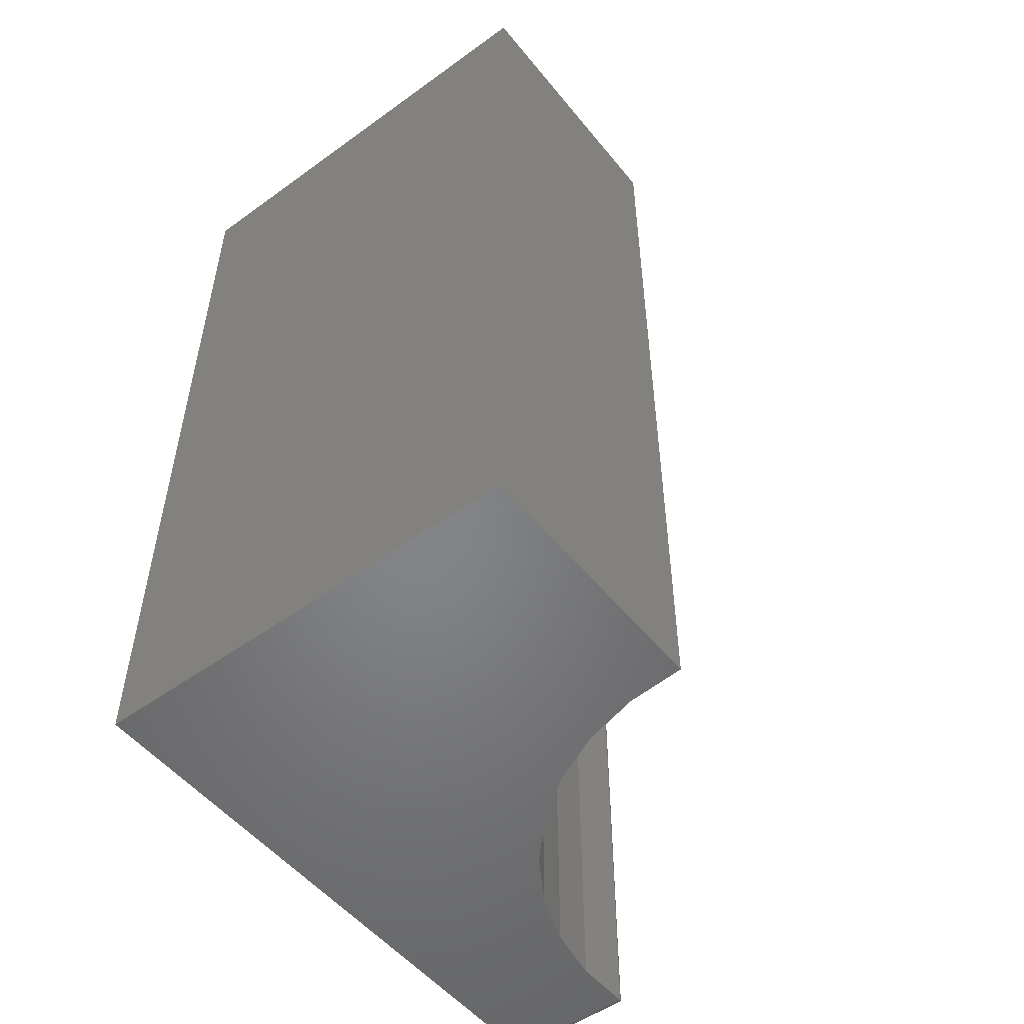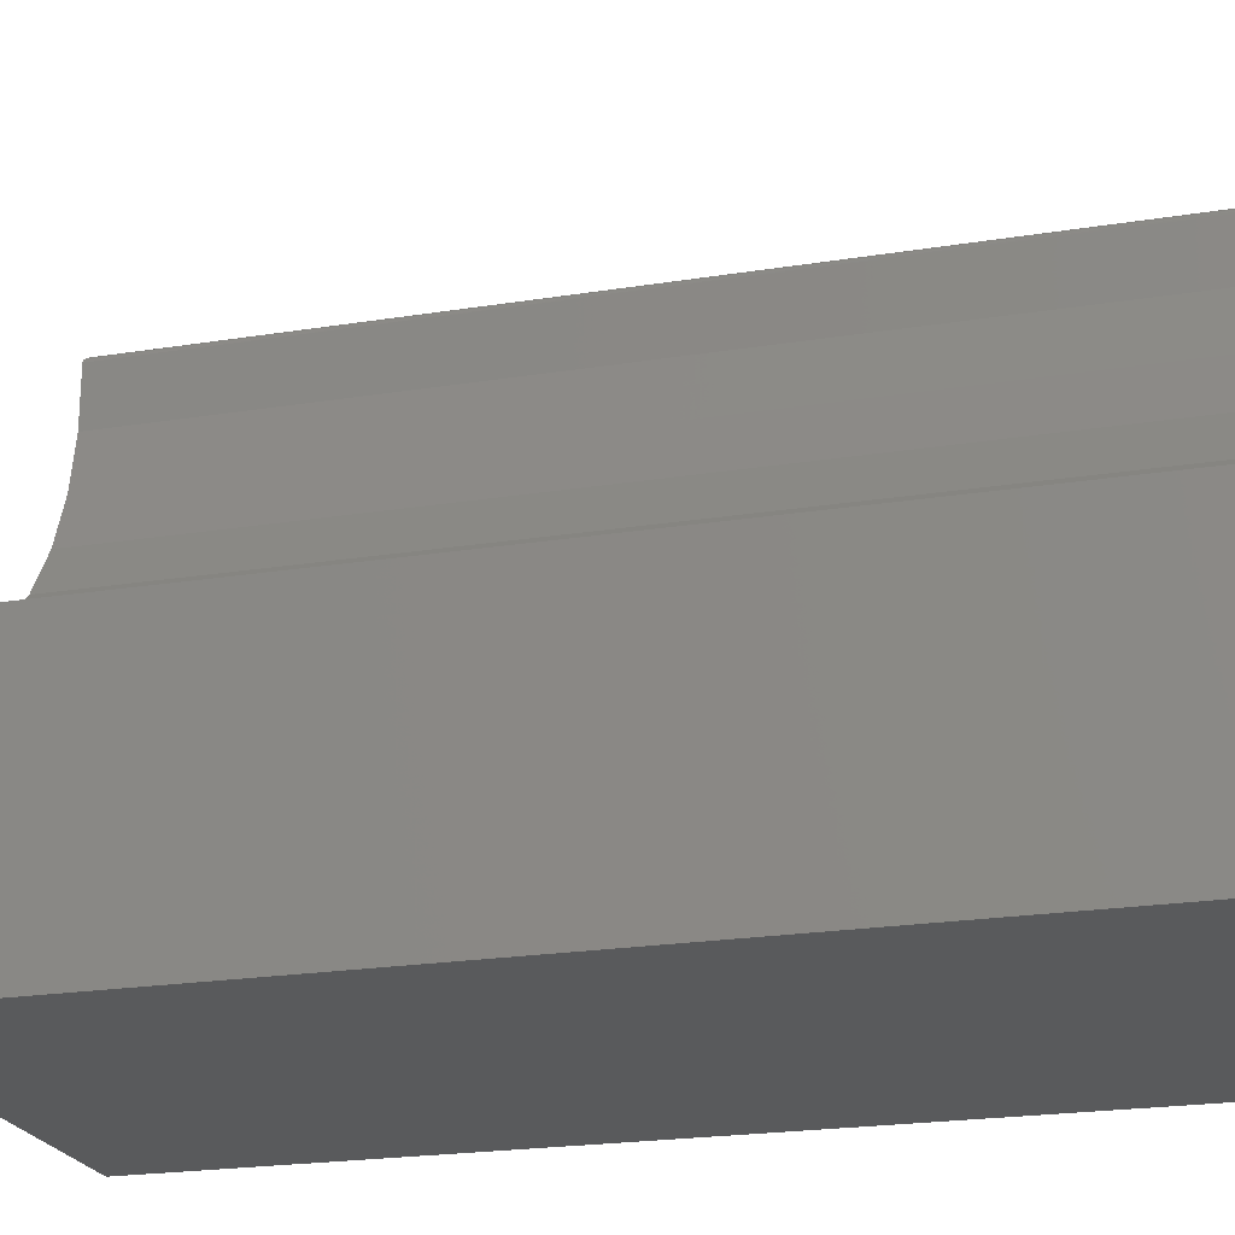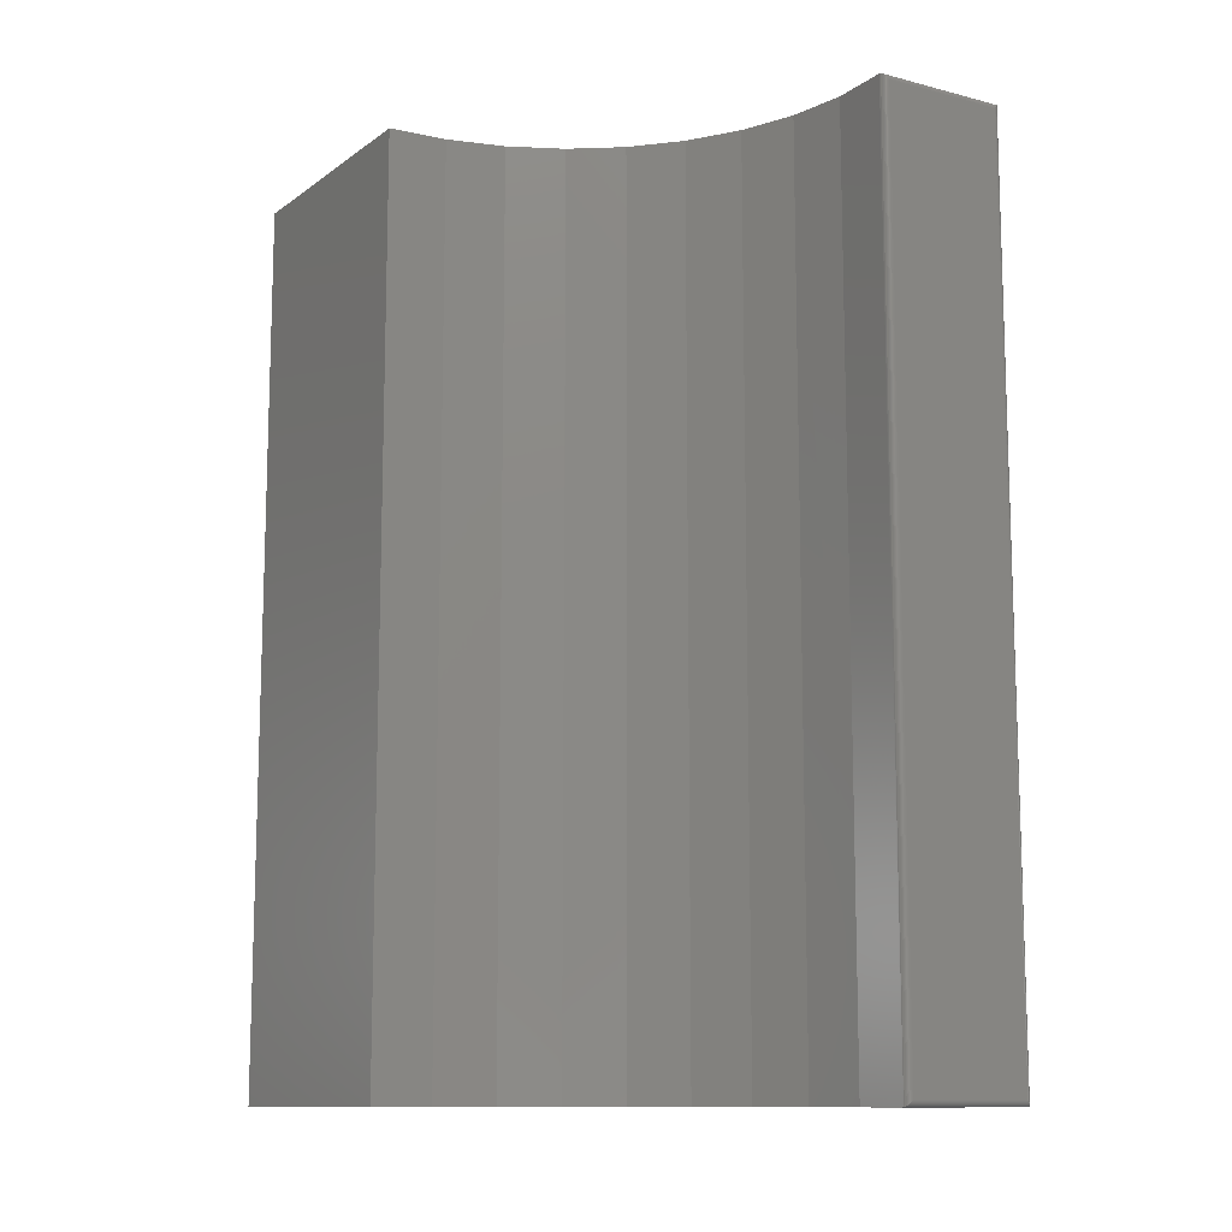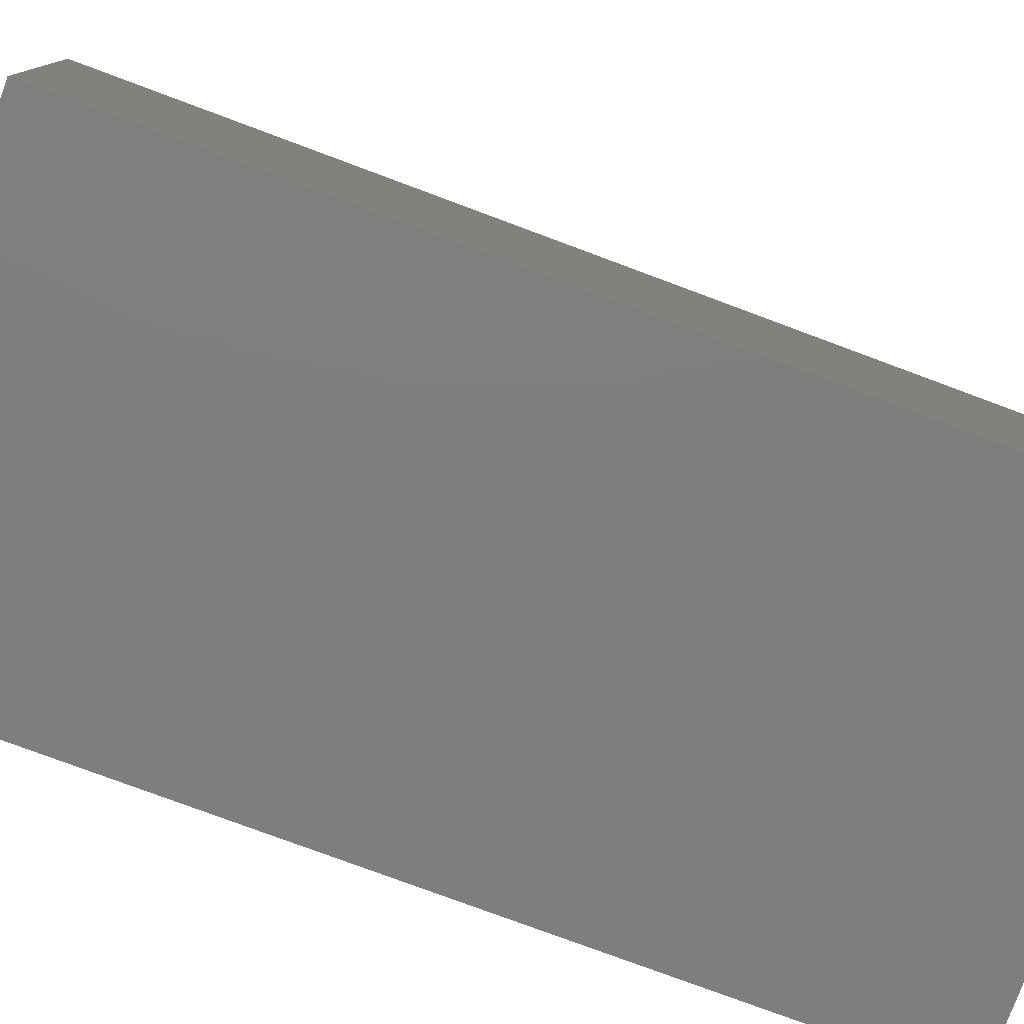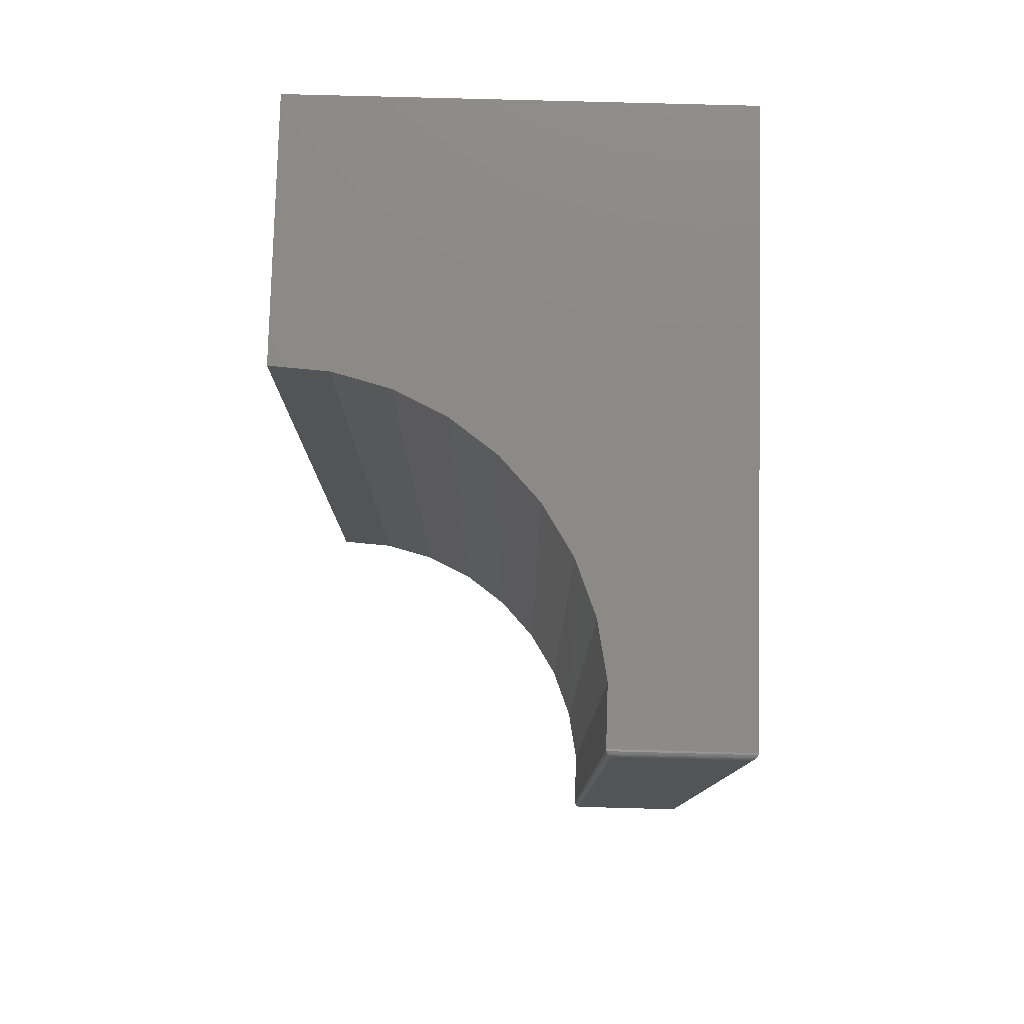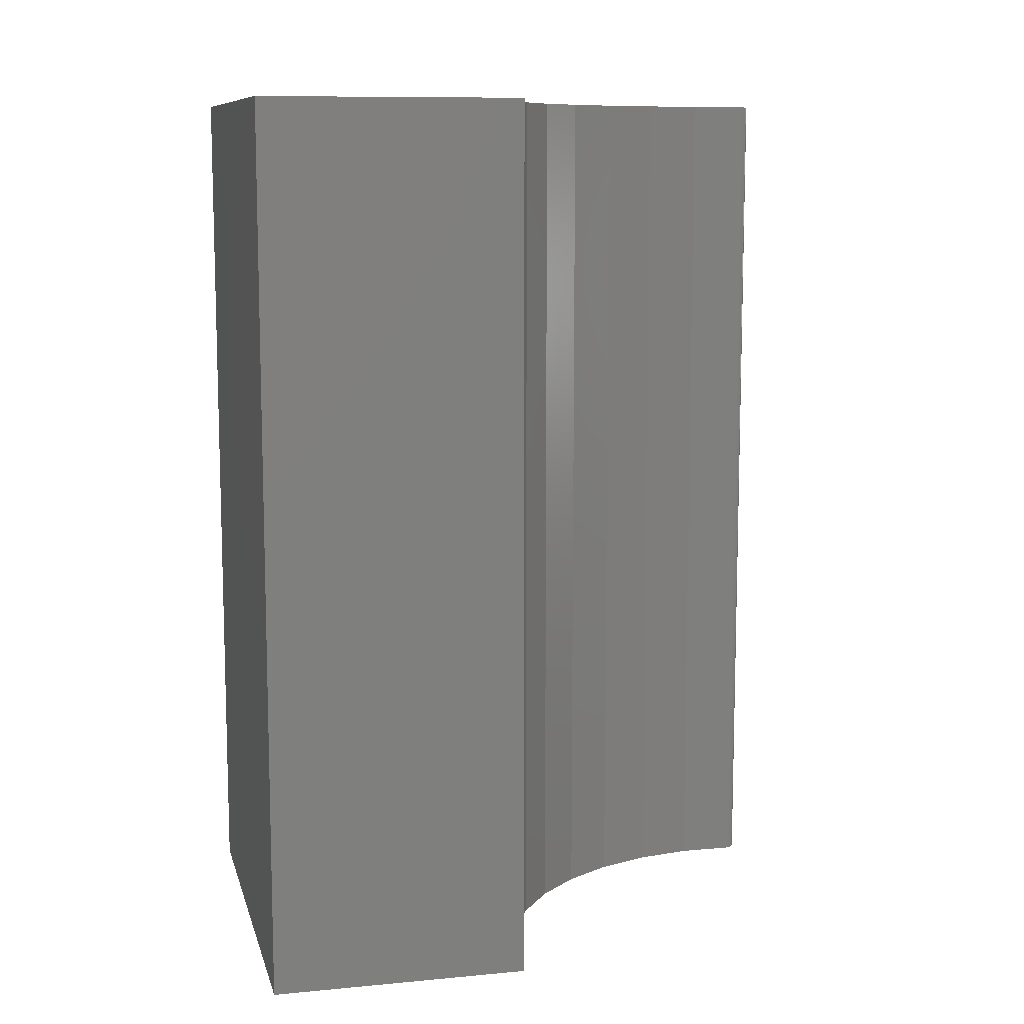
<metadata>
{"format":"stl","ext":"stl","renderer":"f3d","projection":"perspective","resolution":1024,"background":"white","views":[{"elev":-52.2,"azim":-142.1,"up":"+Y"},{"elev":-22.7,"azim":-74.7,"up":"+Z"},{"elev":-11.4,"azim":-31.8,"up":"+Y"},{"elev":-78.2,"azim":-110.4,"up":"+Z"},{"elev":78.9,"azim":1.5,"up":"+Y"},{"elev":10.0,"azim":-103.6,"up":"+Y"}]}
</metadata>
<code>
# stl→obj: 59 verts, 114 faces
v 0.005757 -0.5547 -3.384e-17
v 0.005757 -0.5547 0.7422
v -0.1591 -0.5547 0.7414
v -0.1586 -0.5547 0.6706
v -0.1716 -0.5547 0.6002
v -0.1974 -0.5547 0.5335
v -0.2354 -0.5547 0.4728
v -0.284 -0.5547 0.4202
v -0.3417 -0.5547 0.3778
v -0.4062 -0.5547 0.3469
v -0.4755 -0.5547 0.3286
v -0.5469 -0.5547 0.3237
v -0.5469 -0.5547 0
v 0.005757 0.5547 -3.384e-17
v -0.5469 0.5547 0
v -0.5469 0.5547 0.3237
v -0.4755 0.5547 0.3286
v -0.4064 0.5547 0.3468
v -0.3419 0.5547 0.3776
v -0.2843 0.5547 0.42
v -0.2357 0.5547 0.4724
v -0.1977 0.5547 0.533
v -0.1717 0.5547 0.5996
v -0.1587 0.5547 0.6699
v -0.1592 0.5547 0.7422
v 0.005757 0.5547 0.7422
v -0.002056 0.5469 0.75
v -0.1513 0.5469 0.75
v -0.002056 -0.5469 0.75
v -0.1513 -0.5469 0.75
v -0.159 -0.5546 0.7433
v -0.1588 0.5544 0.7444
v -0.1525 0.5481 0.7499
v -0.1525 -0.5481 0.7499
v -0.1538 0.5493 0.7496
v -0.1538 -0.5493 0.7496
v -0.1549 0.5505 0.7491
v -0.1549 -0.5505 0.7491
v -0.156 0.5515 0.7485
v -0.156 -0.5515 0.7485
v -0.1569 0.5525 0.7476
v -0.1569 -0.5525 0.7476
v -0.1577 0.5533 0.7467
v -0.1577 -0.5533 0.7467
v -0.1588 -0.5544 0.7444
v 0.005441 -0.5544 0.7444
v -0.0008146 -0.5481 0.7499
v 0.0003922 -0.5493 0.7496
v 0.001539 -0.5505 0.7491
v 0.0026 -0.5515 0.7485
v 0.003547 -0.5525 0.7476
v 0.004351 -0.5533 0.7467
v -0.0008106 0.5481 0.7499
v 0.0003922 0.5493 0.7496
v 0.001539 0.5505 0.7491
v 0.0026 0.5515 0.7485
v 0.003547 0.5525 0.7476
v 0.004351 0.5533 0.7467
v 0.005441 0.5544 0.7444
f 1 2 3
f 1 3 4
f 1 4 5
f 1 5 6
f 1 6 7
f 1 7 8
f 1 8 9
f 1 9 10
f 1 10 11
f 1 11 12
f 1 12 13
f 14 15 16
f 14 16 17
f 14 17 18
f 14 18 19
f 14 19 20
f 14 20 21
f 14 21 22
f 14 22 23
f 14 23 24
f 14 24 25
f 14 25 26
f 21 6 22
f 22 6 5
f 22 5 23
f 23 5 4
f 23 4 24
f 24 4 3
f 24 3 25
f 6 21 7
f 7 21 20
f 7 20 8
f 8 20 19
f 8 19 9
f 9 19 18
f 9 18 10
f 10 18 17
f 10 17 11
f 11 17 16
f 11 16 12
f 27 28 29
f 29 28 30
f 14 26 1
f 1 26 2
f 25 31 32
f 25 3 31
f 30 33 34
f 30 28 33
f 33 35 34
f 34 35 36
f 35 37 36
f 36 37 38
f 37 39 38
f 38 39 40
f 39 41 40
f 40 41 42
f 41 43 42
f 42 43 44
f 43 32 44
f 44 32 45
f 31 45 32
f 3 46 31
f 3 2 46
f 29 34 47
f 29 30 34
f 34 36 47
f 47 36 48
f 36 38 48
f 48 38 49
f 38 40 49
f 49 40 50
f 40 42 50
f 50 42 51
f 42 44 51
f 51 44 52
f 44 45 52
f 52 45 46
f 45 31 46
f 27 47 53
f 27 29 47
f 47 48 53
f 53 48 54
f 48 49 54
f 54 49 55
f 49 50 55
f 55 50 56
f 50 51 56
f 56 51 57
f 51 52 57
f 57 52 58
f 52 46 58
f 2 26 46
f 46 26 59
f 46 59 58
f 28 53 33
f 28 27 53
f 59 43 58
f 43 41 58
f 58 41 57
f 41 39 57
f 57 39 56
f 39 37 56
f 56 37 55
f 37 35 55
f 55 35 54
f 35 33 54
f 54 33 53
f 26 25 59
f 59 25 32
f 59 32 43
f 16 15 12
f 12 15 13
f 15 14 13
f 13 14 1

</code>
